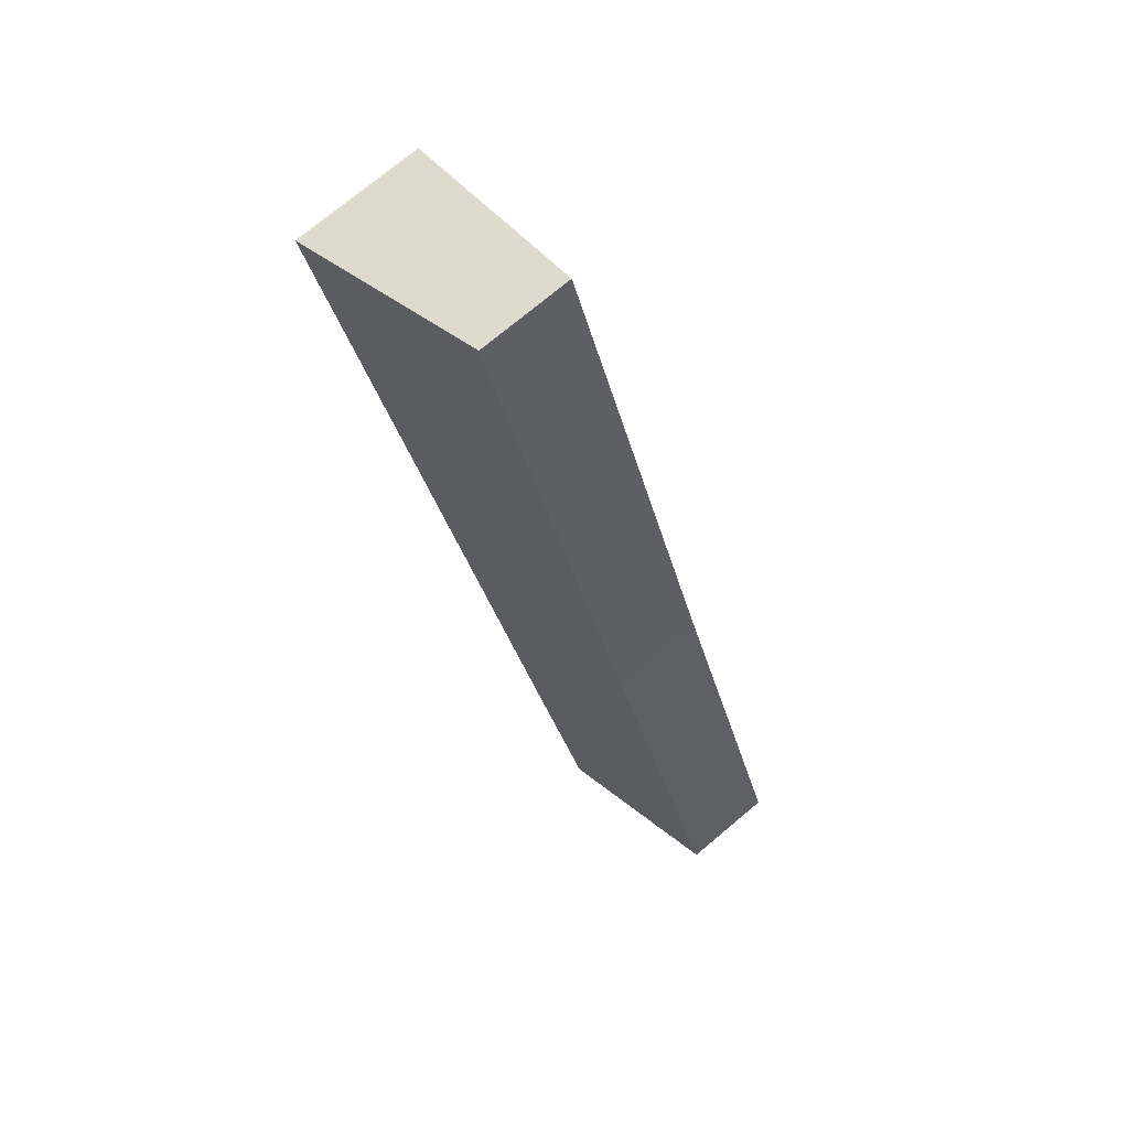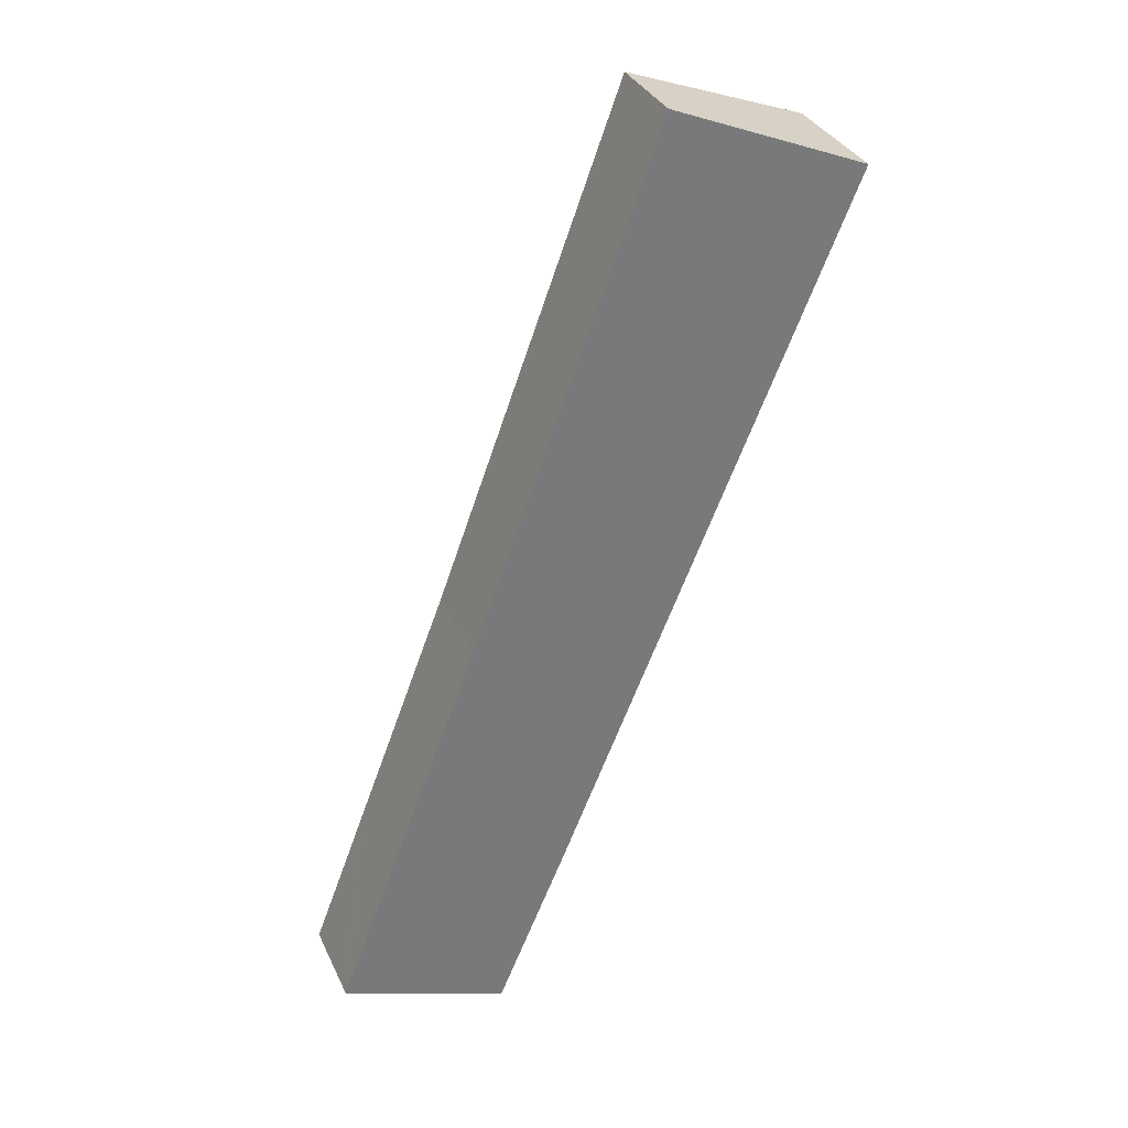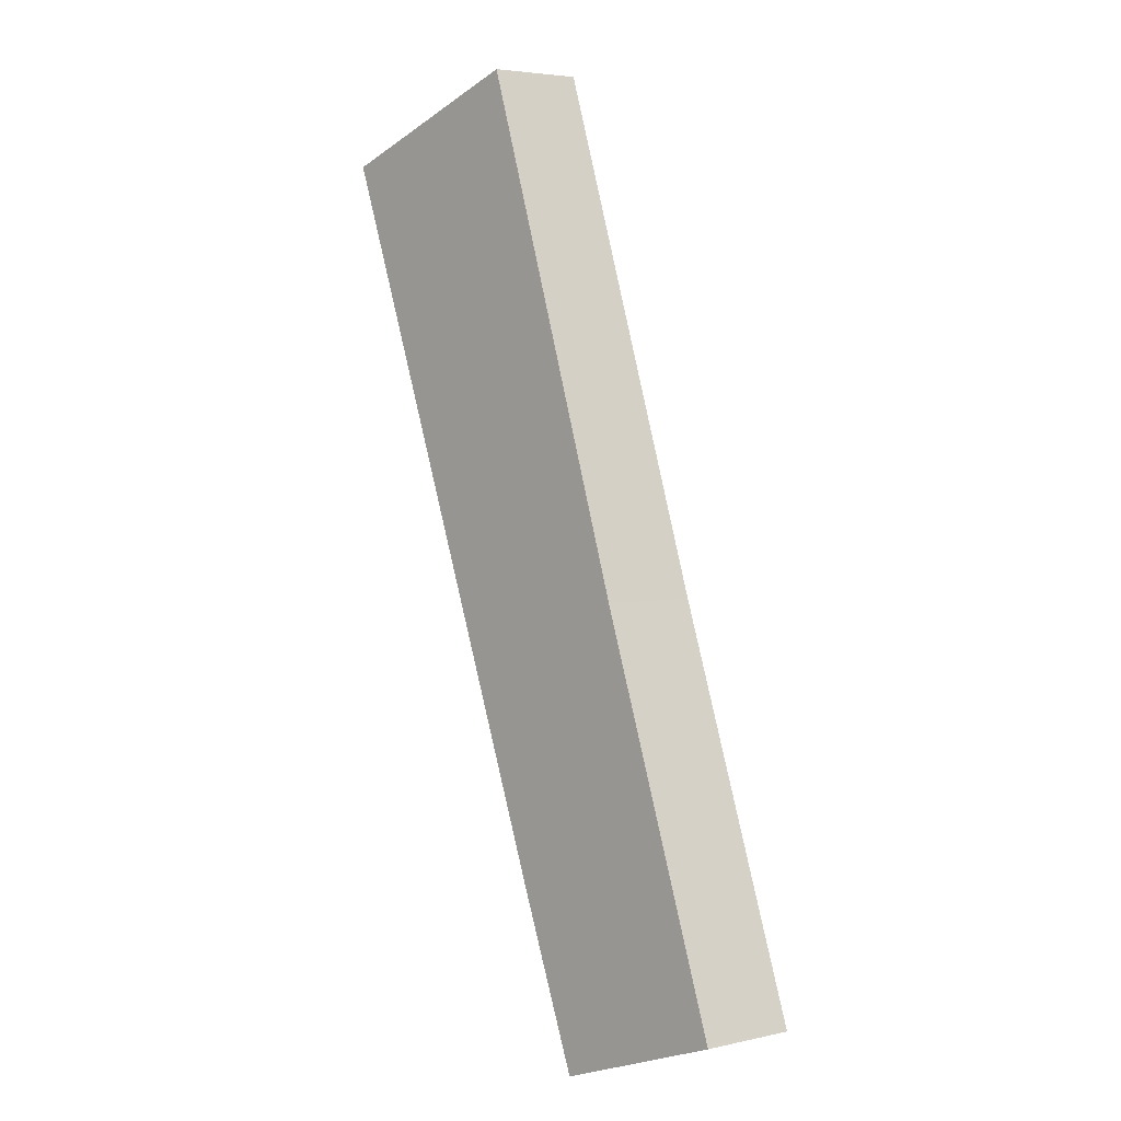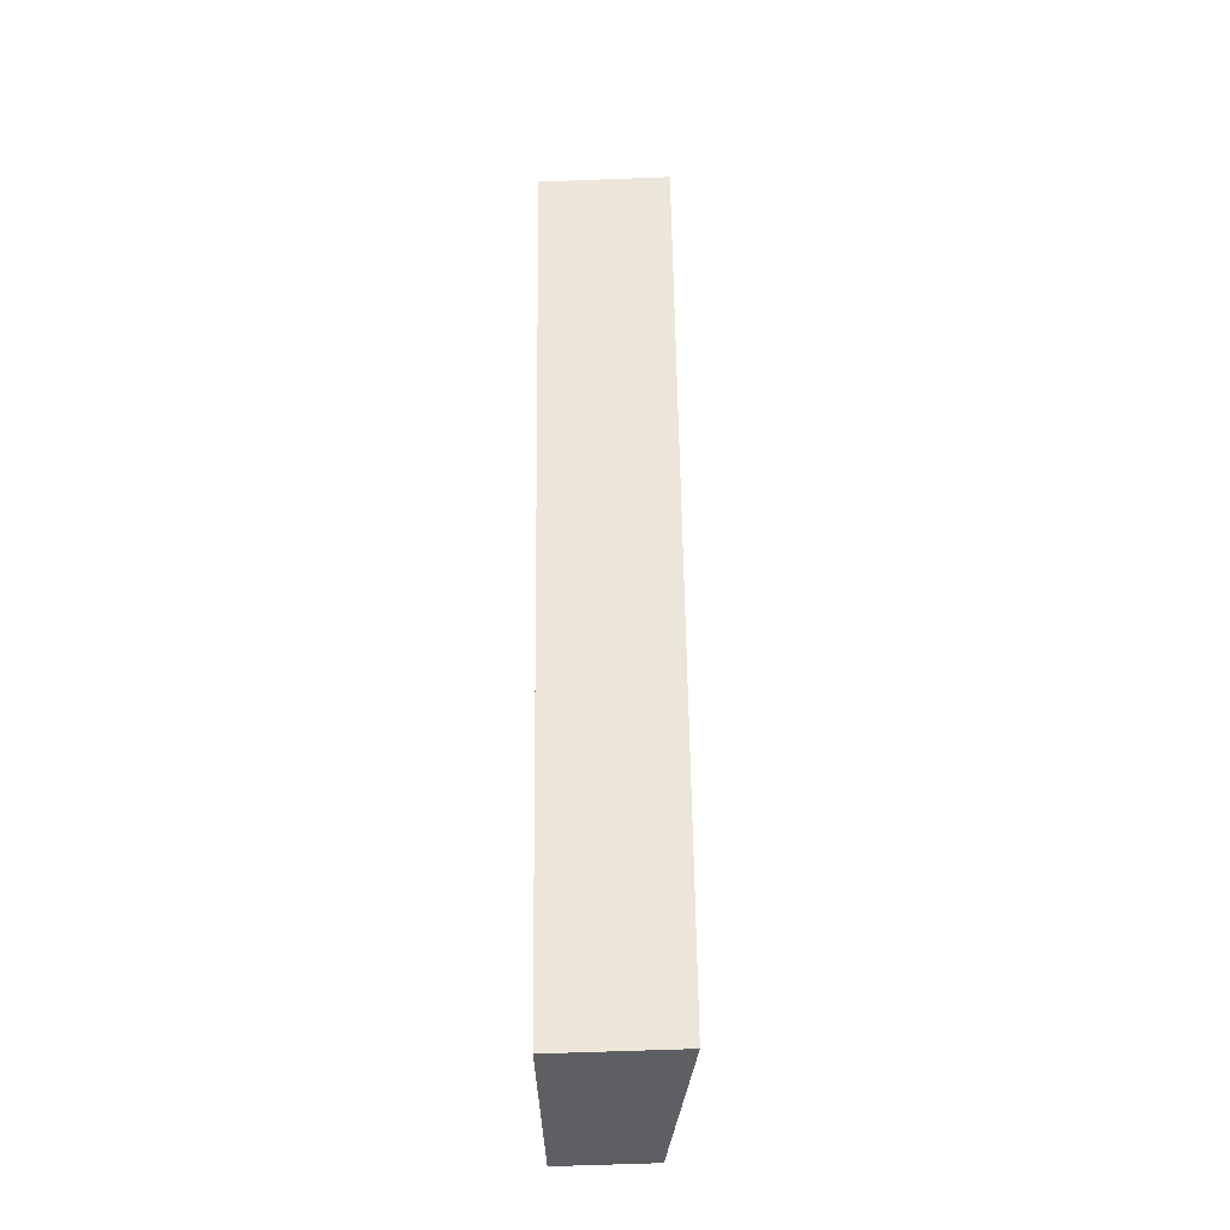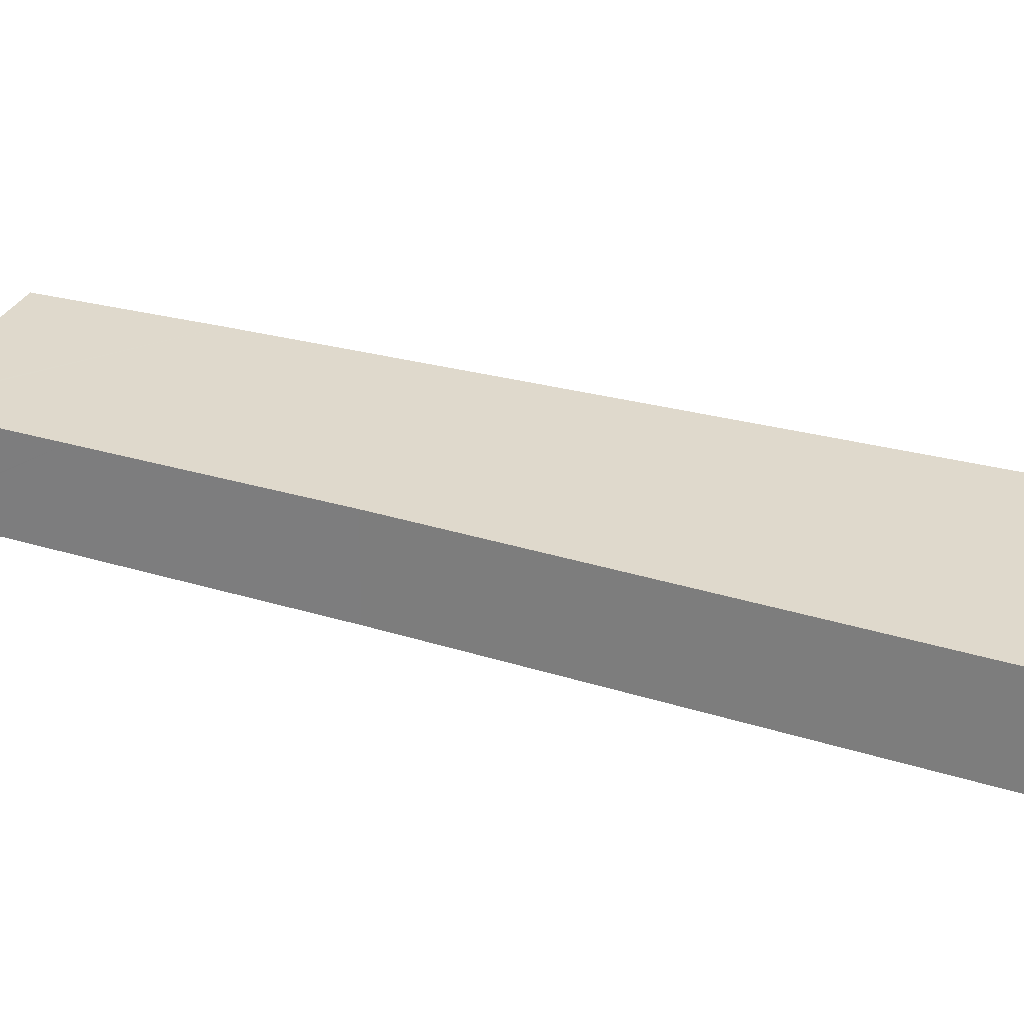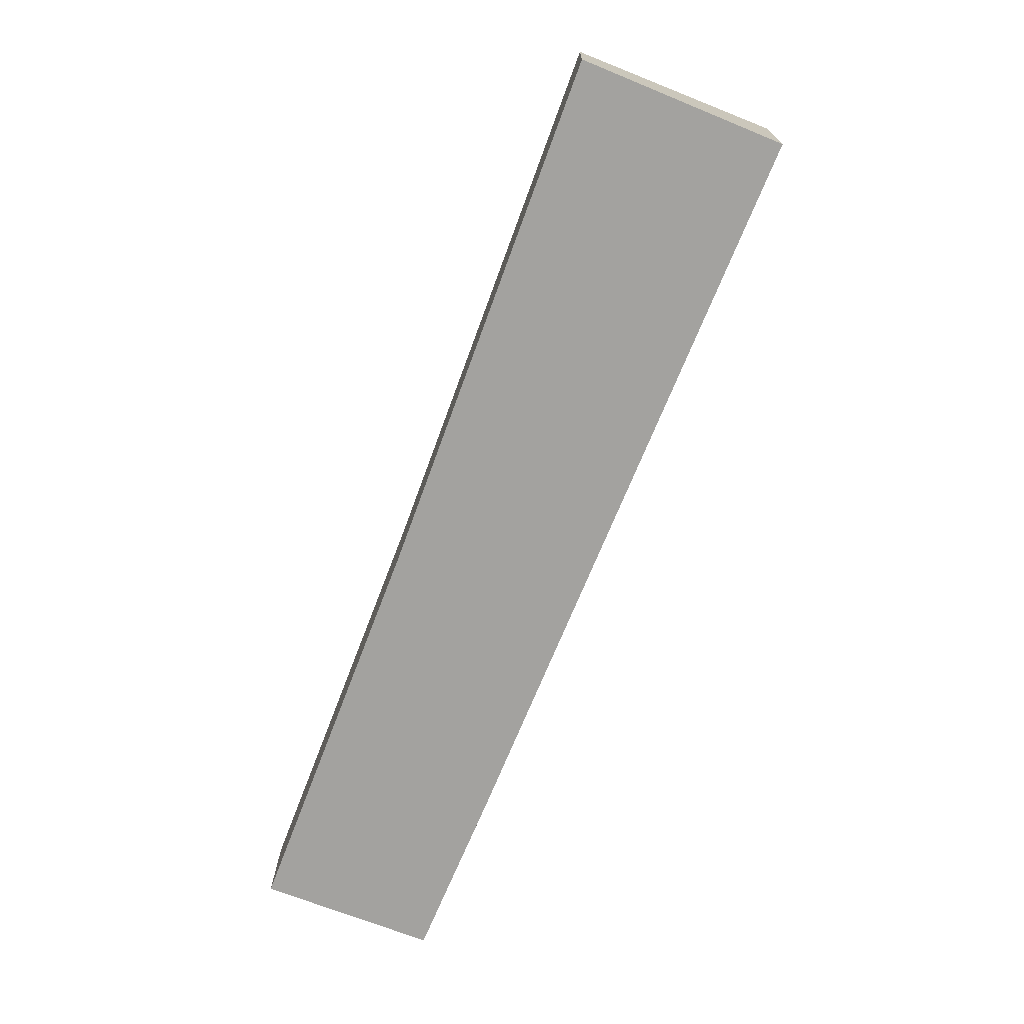
<metadata>
{"format":"obj","ext":"obj","renderer":"f3d","projection":"perspective","resolution":1024,"background":"white","views":[{"elev":74.2,"azim":-129.9,"up":"+Z"},{"elev":33.3,"azim":-22.1,"up":"+Z"},{"elev":4.5,"azim":-125.4,"up":"+Z"},{"elev":-60.4,"azim":92.3,"up":"+Z"},{"elev":25.6,"azim":-41.9,"up":"+Y"},{"elev":17.4,"azim":0.6,"up":"+Z"}]}
</metadata>
<code>
v  3.834 3.765 -1.438
v  7.893 4.121 3.469
v  5.549 4.077 -2.081
v  0 3.068 1.879e-16
v  0.046 3.068 0.119
v  1.9 3.076 4.967
v  4.864 3.088 12.71
v  13.49 4.205 17.07
v  11.04 3.068 29.6
v  17.08 4.179 27.11
v  17.55 4.266 26.92
v  17.28 4.216 27.03
v  5.549 1.274e-16 -2.081
v  0 0 0
v  3.834 8.805e-17 -1.438
v  0.046 -7.287e-18 0.119
v  1.9 -3.041e-16 4.967
v  4.864 -7.786e-16 12.71
v  11.04 -1.812e-15 29.6
v  17.08 -1.66e-15 27.11
v  17.28 -1.655e-15 27.03
v  17.55 -1.648e-15 26.92
v  7.893 -2.124e-16 3.469
v  13.49 -1.045e-15 17.07
g defaultobject
f 1 2 3
f 2 1 4
f 2 4 5
f 2 5 6
f 2 6 7
f 2 7 8
f 8 7 9
f 8 9 10
f 8 10 11
f 11 10 12
f 13 1 3
f 1 13 4
f 4 13 14
f 14 13 15
f 14 5 4
f 5 14 6
f 6 14 16
f 6 16 17
f 6 17 7
f 7 17 18
f 18 9 7
f 9 18 19
f 19 10 9
f 10 19 20
f 10 20 12
f 12 20 11
f 11 20 21
f 11 21 22
f 23 3 2
f 3 23 13
f 22 8 11
f 8 22 24
f 8 24 2
f 2 24 23
f 18 20 19
f 20 18 21
f 21 18 22
f 22 18 24
f 24 18 23
f 23 18 17
f 23 17 16
f 23 16 13
f 13 16 14
f 13 14 15

</code>
